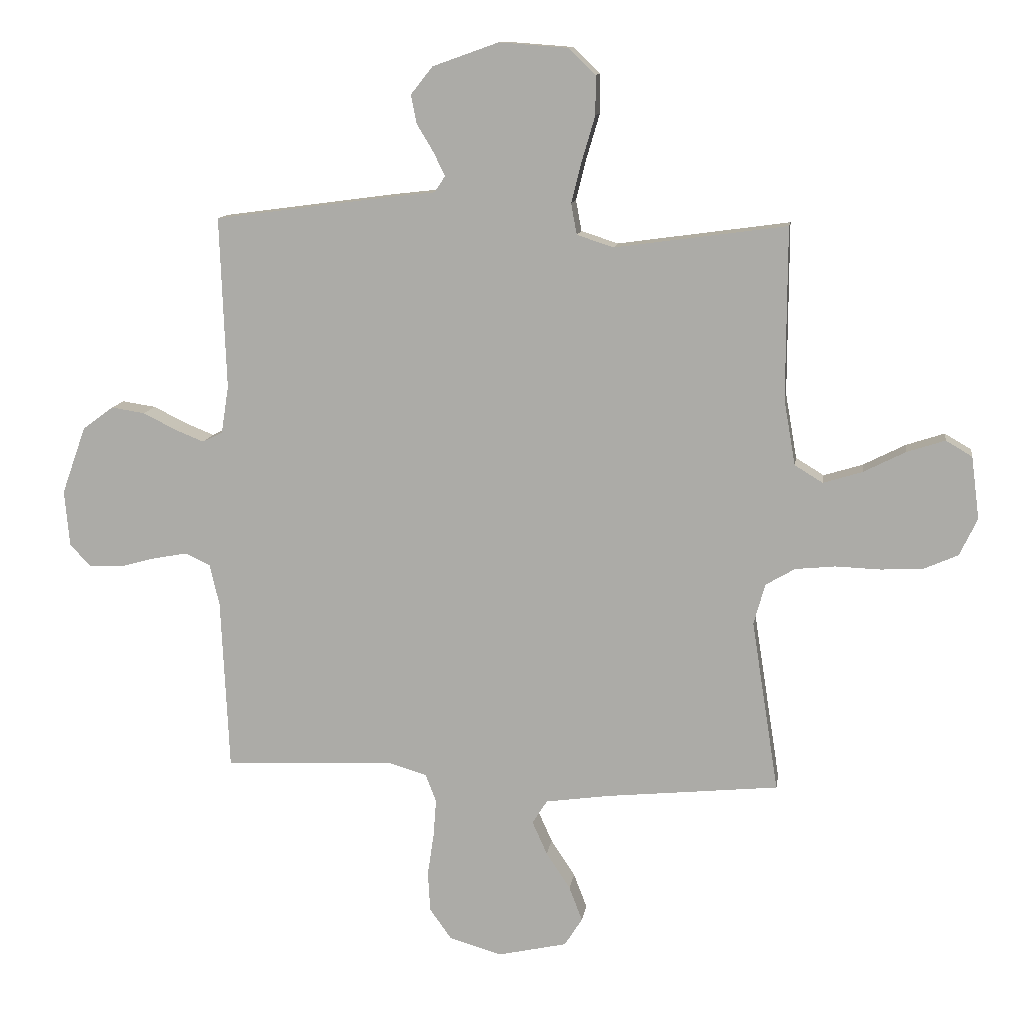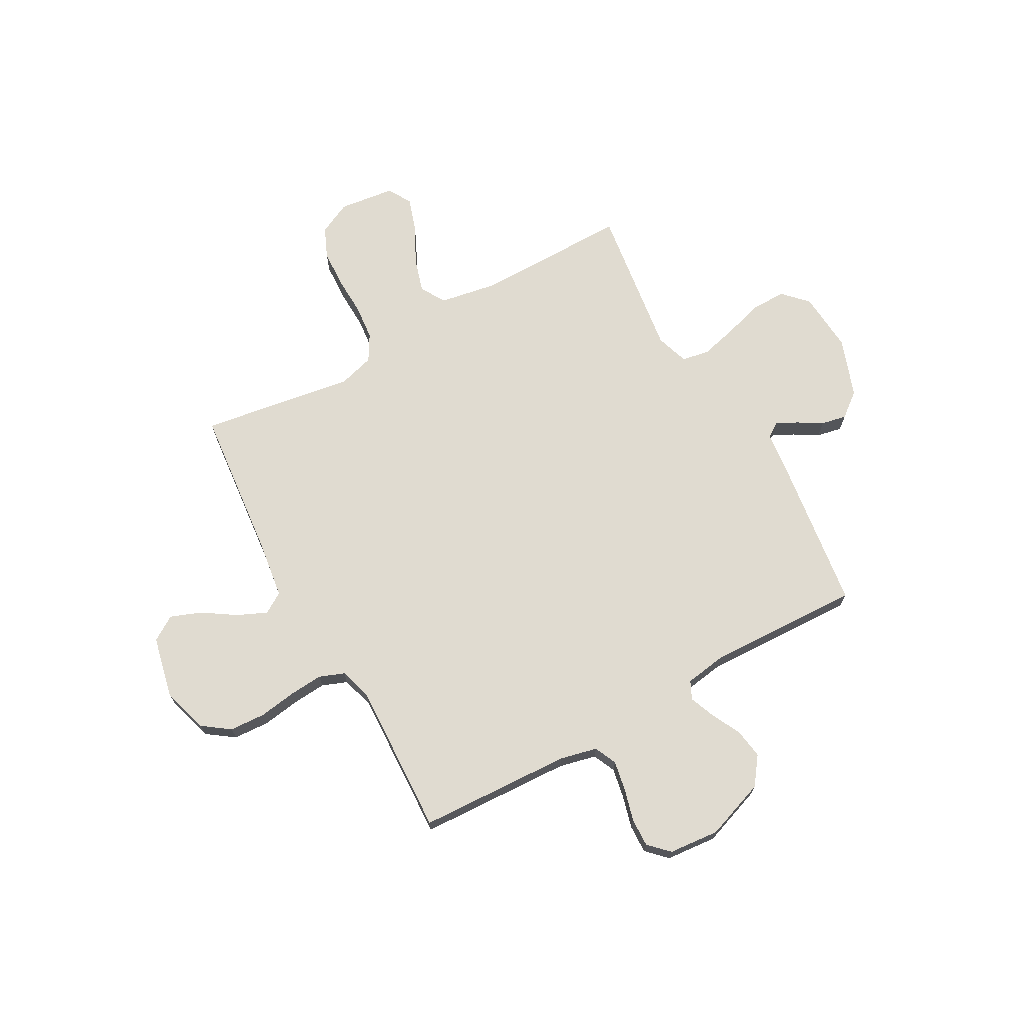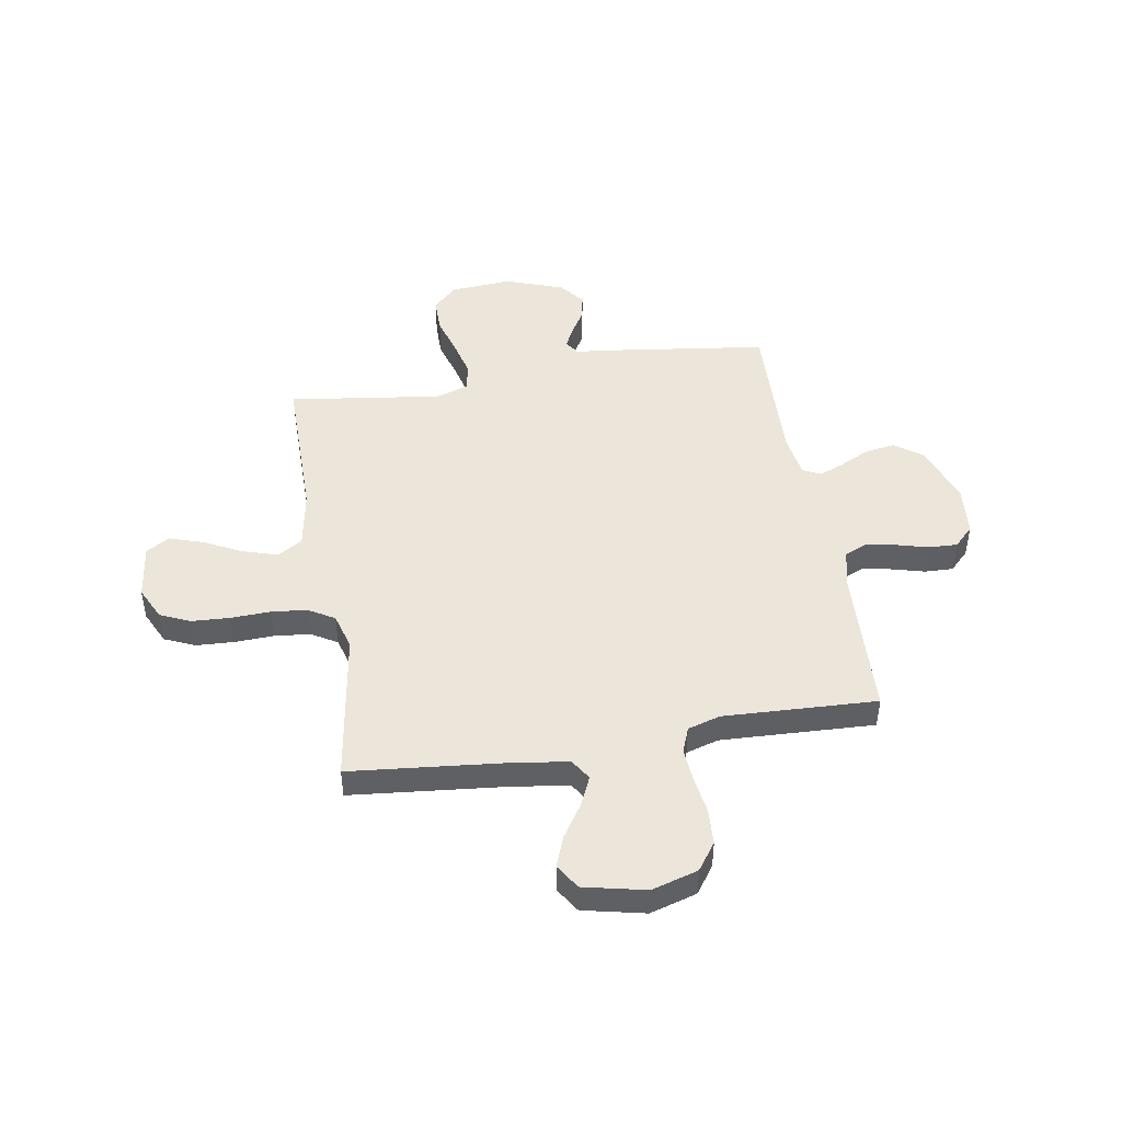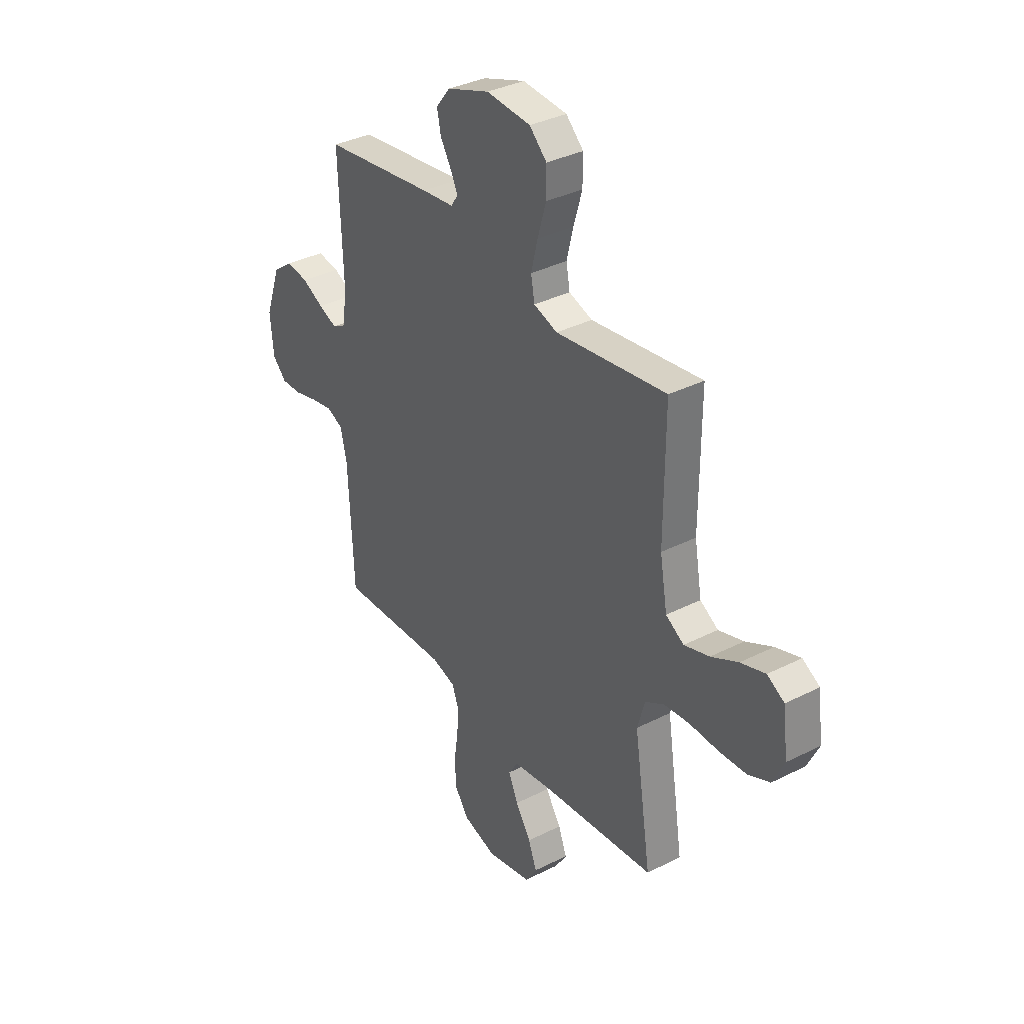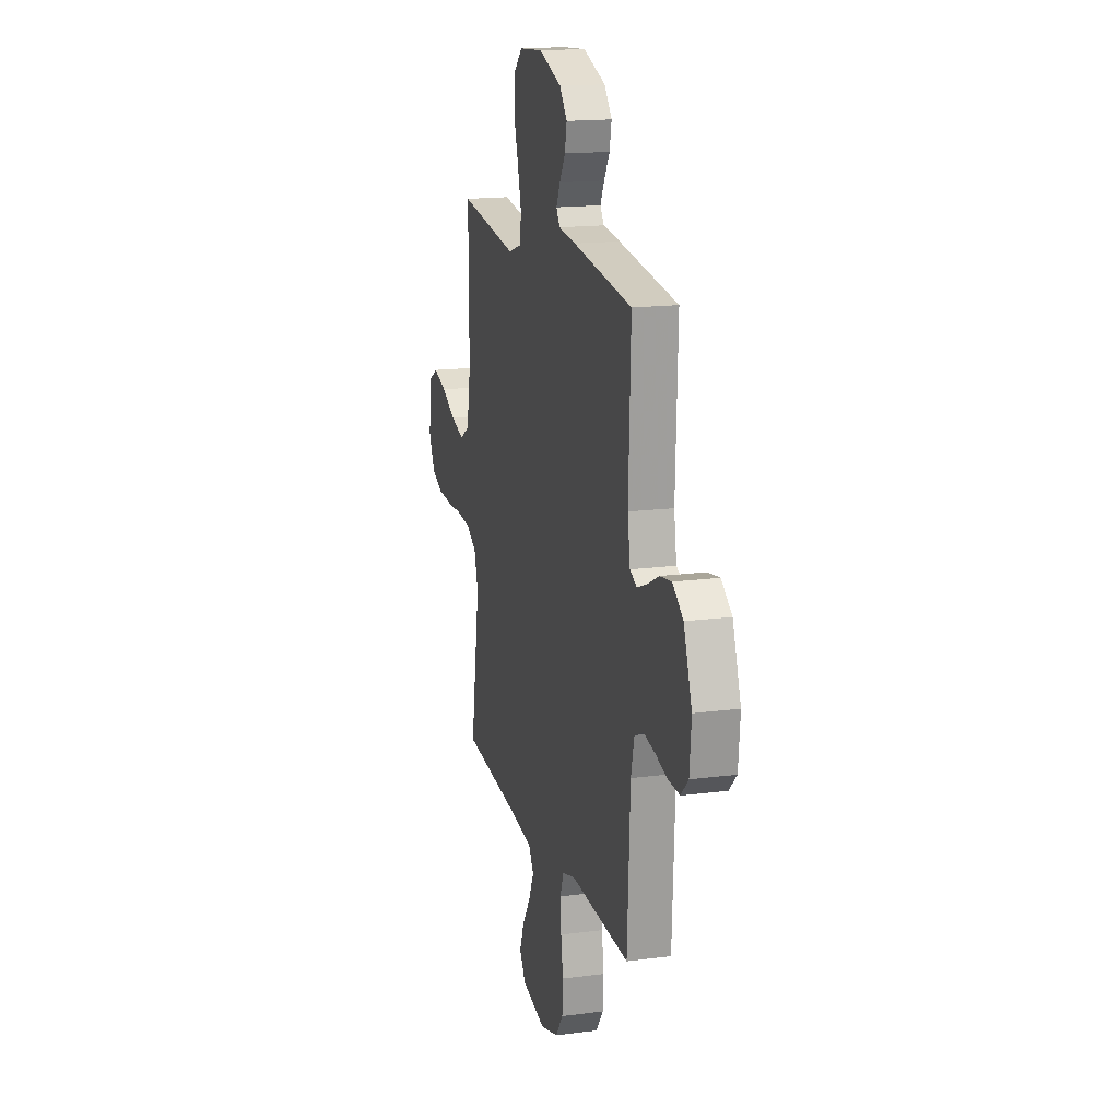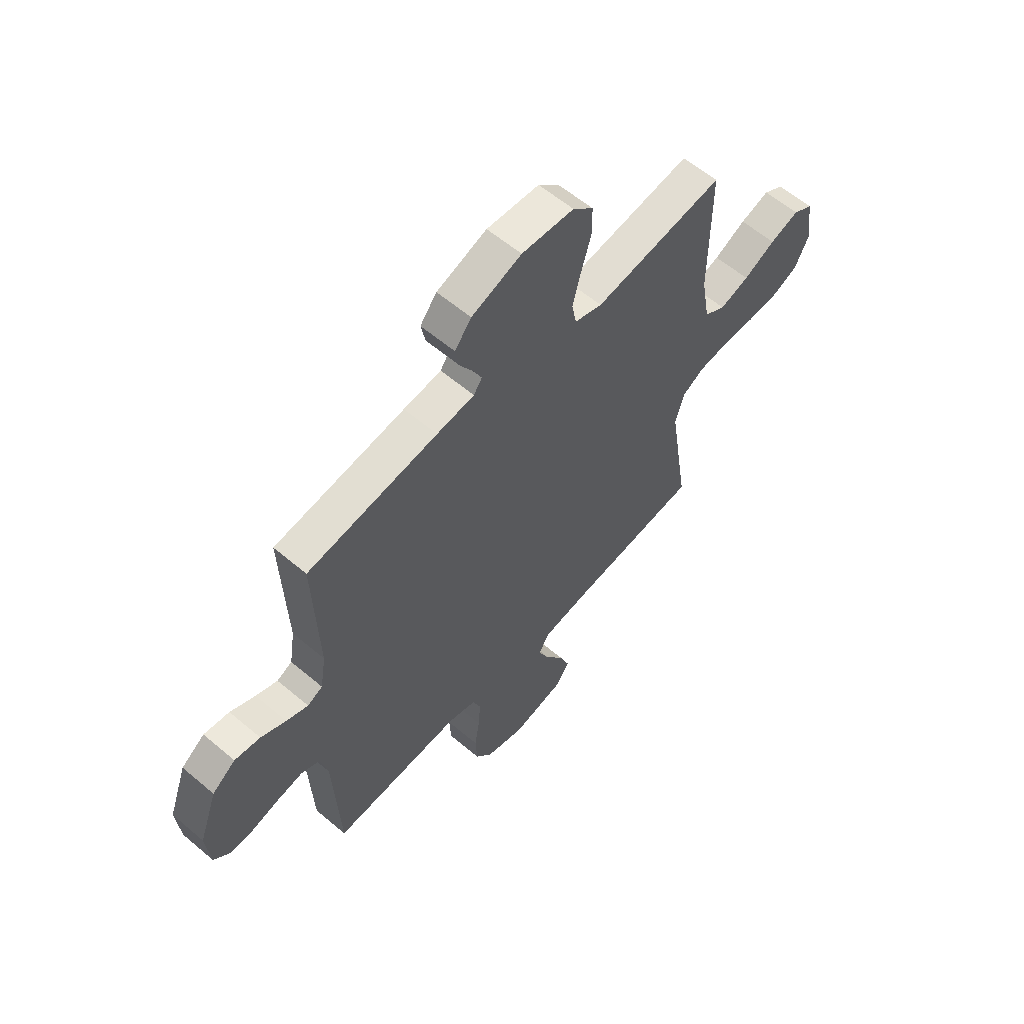
<metadata>
{"format":"obj","ext":"obj","renderer":"f3d","projection":"perspective","resolution":1024,"background":"white","views":[{"elev":11.8,"azim":8.3,"up":"+Z"},{"elev":70.1,"azim":-119.1,"up":"+Y"},{"elev":46.7,"azim":170.5,"up":"+Y"},{"elev":35.4,"azim":56.2,"up":"+Z"},{"elev":16.5,"azim":-105.1,"up":"+Z"},{"elev":59.6,"azim":-49.0,"up":"+Z"}]}
</metadata>
<code>
v 0.5 0.07 0.5
v 0.499 0.07 0.2
v 0.519 0.07 0.086
v 0.568 0.07 0.056
v 0.636 0.07 0.077
v 0.709 0.07 0.114
v 0.776 0.07 0.136
v 0.822 0.07 0.109
v 0.836 0.07 0
v 0.805 0.07 -0.065
v 0.746 0.07 -0.091
v 0.672 0.07 -0.095
v 0.594 0.07 -0.092
v 0.524 0.07 -0.099
v 0.473 0.07 -0.129
v 0.453 0.07 -0.2
v 0.5 0.07 -0.5
v 0.2 0.07 -0.53
v 0.087 0.07 -0.546
v 0.061 0.07 -0.587
v 0.087 0.07 -0.645
v 0.129 0.07 -0.709
v 0.152 0.07 -0.769
v 0.121 0.07 -0.818
v 0 0.07 -0.845
v -0.091 0.07 -0.818
v -0.129 0.07 -0.765
v -0.133 0.07 -0.695
v -0.122 0.07 -0.621
v -0.117 0.07 -0.555
v -0.136 0.07 -0.506
v -0.2 0.07 -0.487
v -0.5 0.07 -0.5
v -0.514 0.07 -0.2
v -0.531 0.07 -0.127
v -0.575 0.07 -0.107
v -0.634 0.07 -0.118
v -0.697 0.07 -0.135
v -0.753 0.07 -0.137
v -0.791 0.07 -0.099
v -0.8 0.07 0
v -0.758 0.07 0.118
v -0.704 0.07 0.158
v -0.645 0.07 0.149
v -0.587 0.07 0.12
v -0.537 0.07 0.1
v -0.502 0.07 0.117
v -0.489 0.07 0.2
v -0.5 0.07 0.5
v -0.2 0.07 0.54
v -0.113 0.07 0.55
v -0.094 0.07 0.578
v -0.114 0.07 0.619
v -0.143 0.07 0.667
v -0.153 0.07 0.717
v -0.115 0.07 0.765
v 0 0.07 0.806
v 0.12 0.07 0.797
v 0.167 0.07 0.752
v 0.167 0.07 0.684
v 0.144 0.07 0.606
v 0.126 0.07 0.534
v 0.136 0.07 0.48
v 0.2 0.07 0.459
v 0.5 0 0.5
v 0.499 0 0.2
v 0.519 0 0.086
v 0.568 0 0.056
v 0.636 0 0.077
v 0.709 0 0.114
v 0.776 0 0.136
v 0.822 0 0.109
v 0.836 0 0
v 0.805 0 -0.065
v 0.746 0 -0.091
v 0.672 0 -0.095
v 0.594 0 -0.092
v 0.524 0 -0.099
v 0.473 0 -0.129
v 0.453 0 -0.2
v 0.5 0 -0.5
v 0.2 0 -0.53
v 0.087 0 -0.546
v 0.061 0 -0.587
v 0.087 0 -0.645
v 0.129 0 -0.709
v 0.152 0 -0.769
v 0.121 0 -0.818
v 0 0 -0.845
v -0.091 0 -0.818
v -0.129 0 -0.765
v -0.133 0 -0.695
v -0.122 0 -0.621
v -0.117 0 -0.555
v -0.136 0 -0.506
v -0.2 0 -0.487
v -0.5 0 -0.5
v -0.514 0 -0.2
v -0.531 0 -0.127
v -0.575 0 -0.107
v -0.634 0 -0.118
v -0.697 0 -0.135
v -0.753 0 -0.137
v -0.791 0 -0.099
v -0.8 0 0
v -0.758 0 0.118
v -0.704 0 0.158
v -0.645 0 0.149
v -0.587 0 0.12
v -0.537 0 0.1
v -0.502 0 0.117
v -0.489 0 0.2
v -0.5 0 0.5
v -0.2 0 0.54
v -0.113 0 0.55
v -0.094 0 0.578
v -0.114 0 0.619
v -0.143 0 0.667
v -0.153 0 0.717
v -0.115 0 0.765
v 0 0 0.806
v 0.12 0 0.797
v 0.167 0 0.752
v 0.167 0 0.684
v 0.144 0 0.606
v 0.126 0 0.534
v 0.136 0 0.48
v 0.2 0 0.459
f 59 60 61
f 58 59 61
f 57 58 61
f 56 57 61
f 55 56 61
f 54 55 61
f 53 54 61
f 52 53 61 62
f 51 52 62 63
f 51 63 64
f 50 51 64
f 49 50 64
f 48 49 64
f 43 44 45
f 42 43 45
f 41 42 45
f 40 41 45
f 39 40 45
f 38 39 45
f 37 38 45
f 36 37 45 46
f 35 36 46 47
f 32 33 34
f 64 1 2
f 48 64 2
f 47 48 2
f 35 47 2
f 34 35 2
f 32 34 2
f 31 32 2
f 27 28 29
f 26 27 29
f 25 26 29
f 24 25 29
f 23 24 29
f 22 23 29
f 21 22 29
f 16 17 18
f 15 16 18 19
f 11 12 13
f 10 11 13
f 9 10 13
f 8 9 13
f 7 8 13
f 6 7 13
f 5 6 13
f 4 5 13 14
f 3 4 14 15
f 3 15 19
f 2 3 19
f 31 2 19
f 30 31 19
f 29 30 19 20
f 20 21 29
f 125 124 123
f 125 123 122
f 125 122 121
f 125 121 120
f 125 120 119
f 125 119 118
f 125 118 117
f 126 125 117 116
f 127 126 116 115
f 128 127 115
f 128 115 114
f 128 114 113
f 128 113 112
f 109 108 107
f 109 107 106
f 109 106 105
f 109 105 104
f 109 104 103
f 109 103 102
f 109 102 101
f 110 109 101 100
f 111 110 100 99
f 98 97 96
f 66 65 128
f 66 128 112
f 66 112 111
f 66 111 99
f 66 99 98
f 66 98 96
f 66 96 95
f 93 92 91
f 93 91 90
f 93 90 89
f 93 89 88
f 93 88 87
f 93 87 86
f 93 86 85
f 82 81 80
f 83 82 80 79
f 77 76 75
f 77 75 74
f 77 74 73
f 77 73 72
f 77 72 71
f 77 71 70
f 77 70 69
f 78 77 69 68
f 79 78 68 67
f 83 79 67
f 83 67 66
f 83 66 95
f 83 95 94
f 84 83 94 93
f 93 85 84
f 1 65 66 2
f 2 66 67 3
f 3 67 68 4
f 4 68 69 5
f 5 69 70 6
f 6 70 71 7
f 7 71 72 8
f 8 72 73 9
f 9 73 74 10
f 10 74 75 11
f 11 75 76 12
f 12 76 77 13
f 13 77 78 14
f 14 78 79 15
f 15 79 80 16
f 16 80 81 17
f 17 81 82 18
f 18 82 83 19
f 19 83 84 20
f 20 84 85 21
f 21 85 86 22
f 22 86 87 23
f 23 87 88 24
f 24 88 89 25
f 25 89 90 26
f 26 90 91 27
f 27 91 92 28
f 28 92 93 29
f 29 93 94 30
f 30 94 95 31
f 31 95 96 32
f 32 96 97 33
f 33 97 98 34
f 34 98 99 35
f 35 99 100 36
f 36 100 101 37
f 37 101 102 38
f 38 102 103 39
f 39 103 104 40
f 40 104 105 41
f 41 105 106 42
f 42 106 107 43
f 43 107 108 44
f 44 108 109 45
f 45 109 110 46
f 46 110 111 47
f 47 111 112 48
f 48 112 113 49
f 49 113 114 50
f 50 114 115 51
f 51 115 116 52
f 52 116 117 53
f 53 117 118 54
f 54 118 119 55
f 55 119 120 56
f 56 120 121 57
f 57 121 122 58
f 58 122 123 59
f 59 123 124 60
f 60 124 125 61
f 61 125 126 62
f 62 126 127 63
f 63 127 128 64
f 64 128 65 1

</code>
